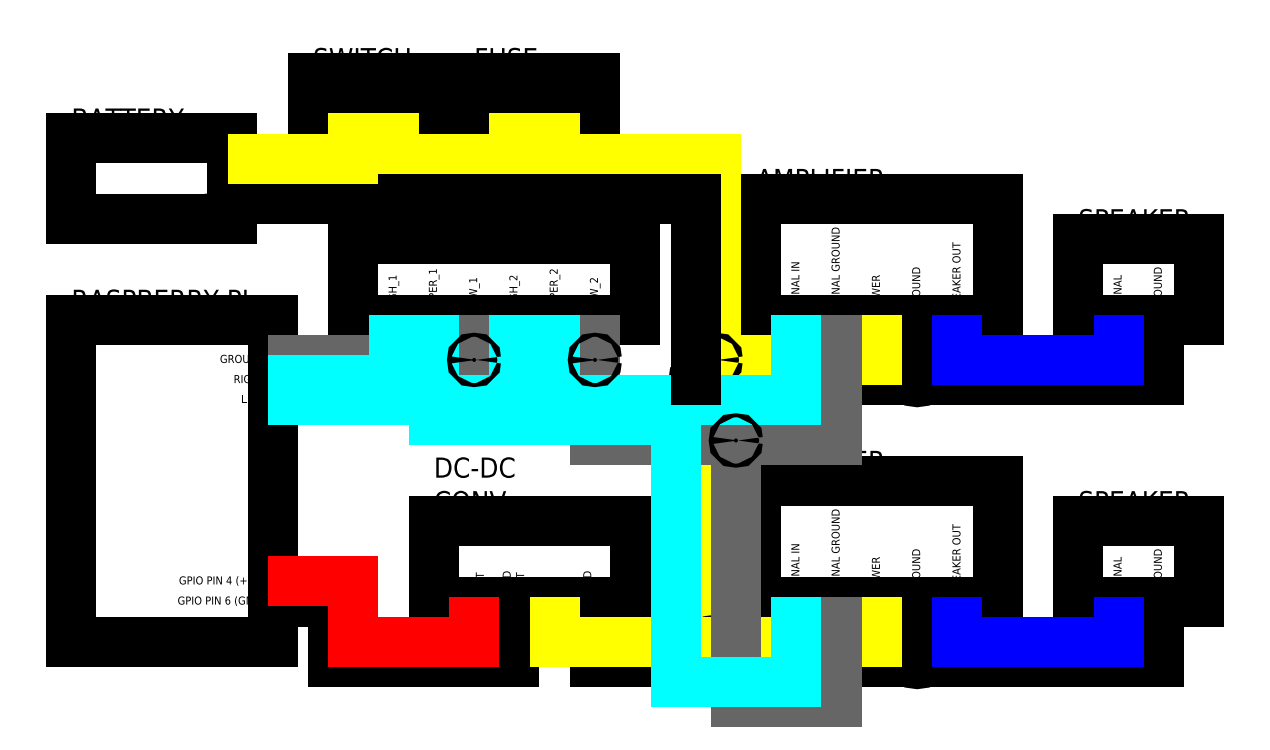
<metadata>
{"format":"dxf","ext":"dxf","renderer":"ezdxf+matplotlib","layout":"modelspace","background":"white","min_lineweight":24,"dpi":150}
</metadata>
<code>
0
SECTION
2
ENTITIES
0
INSERT
8
0
2
Amplifier
10
160
20
10
30
0
41
1
42
1
43
0
50
0
70
1
71
1
44
0
45
0
0
INSERT
8
0
2
Speaker
10
240
20
10
30
0
41
1
42
1
43
0
50
0
70
1
71
1
44
1
45
1
0
LINE
8
Wiring
10
200
20
5
11
200
21
0
0
LINE
8
Wiring
10
260
20
0
11
260
21
5
0
LINE
8
Wiring
10
200
20
0
11
200
21
-5
0
LINE
8
Wiring
10
200
20
-5
11
260
21
-5
0
LINE
8
Wiring
10
260
20
-5
11
260
21
0
0
LINE
8
Wiring
10
200
20
-5
11
145
21
-5
0
INSERT
8
0
2
Amplifier
10
160
20
80
30
0
41
1
42
1
43
0
50
0
70
1
71
1
44
1
45
1
0
INSERT
8
0
2
Speaker
10
240
20
80
30
0
41
1
42
1
43
0
50
0
70
1
71
1
44
0
45
0
0
INSERT
8
0
2
Switch
10
50
20
130
30
0
41
1
42
1
43
0
50
0
70
1
71
1
44
0
45
0
0
INSERT
8
0
2
Fuse
10
90
20
130
30
0
41
1
42
1
43
0
50
0
70
1
71
1
44
0
45
0
0
LINE
8
Wiring
10
260
20
75
11
260
21
70
0
LINE
8
Wiring
10
200
20
70
11
200
21
75
0
LINE
8
Wiring
10
200
20
70
11
200
21
65
0
LINE
8
Wiring
10
200
20
65
11
260
21
65
0
LINE
8
Wiring
10
260
20
65
11
260
21
70
0
LINE
8
Wiring
10
145
20
5
11
145
21
65
0
LINE
8
Wiring
10
145
20
65
11
200
21
65
0
LINE
8
Wiring
10
145
20
5
11
145
21
-5
0
LINE
8
Wiring
10
120
20
5
11
120
21
-5
0
INSERT
8
0
2
DC-DC_Converter
10
80
20
10
30
0
41
1
42
1
43
0
50
0
70
1
71
1
44
0
45
0
0
INSERT
8
0
2
StereoPot
10
60
20
80
30
0
41
1
42
1
43
0
50
0
70
1
71
1
44
0
45
0
0
INSERT
8
Wiring
2
Junction
10
145
20
65
30
0
41
1
42
1
43
0
50
0
70
1
71
1
44
1
45
1
0
INSERT
8
Wiring
2
Junction
10
145
20
-5
30
0
41
1
42
1
43
0
50
0
70
1
71
1
44
1
45
1
0
INSERT
8
Wiring
2
Junction
10
200
20
-5
30
0
41
1
42
1
43
0
50
0
70
1
71
1
44
1
45
1
0
INSERT
8
Wiring
2
Junction
10
200
20
65
30
0
41
1
42
1
43
0
50
0
70
1
71
1
44
1
45
1
0
LINE
8
Wiring
10
120
20
-5
11
145
21
-5
0
INSERT
8
0
2
RaspPi
10
-10
20
0
30
0
41
1
42
1
43
0
50
0
70
1
71
1
44
0
45
0
0
LINE
8
Wiring
10
45
20
10
11
55
21
10
0
LINE
8
Wiring
10
55
20
10
11
55
21
-4
0
LINE
8
Wiring
10
55
20
-4
11
55
21
-5
0
LINE
8
Wiring
10
55
20
-5
11
100
21
-5
0
LINE
8
Wiring
10
100
20
-5
11
100
21
5
0
LINE
8
Wiring
10
150
20
0
11
190
21
0
0
LINE
8
Wiring
10
190
20
0
11
190
21
5
0
LINE
8
Wiring
10
190
20
75
11
190
21
70
0
LINE
8
Wiring
10
190
20
70
11
150
21
70
0
LINE
8
Wiring
10
150
20
70
11
150
21
10
0
LINE
8
Wiring
10
70
20
125
11
70
21
120
0
LINE
8
Wiring
10
70
20
120
11
100
21
120
0
LINE
8
Wiring
10
100
20
120
11
100
21
125
0
LINE
8
Wiring
10
150
20
120
11
110
21
120
0
LINE
8
Wiring
10
110
20
120
11
110
21
125
0
LINE
8
Wiring
10
150
20
70
11
150
21
120
0
LINE
8
Wiring
10
150
20
10
11
150
21
0
0
LINE
8
Wiring
10
110
20
0
11
110
21
5
0
INSERT
8
Wiring
2
Junction
10
150
20
70
30
0
41
1
42
1
43
0
50
0
70
1
71
1
44
1
45
1
0
INSERT
8
Wiring
2
Junction
10
150
20
0
30
0
41
1
42
1
43
0
50
0
70
1
71
1
44
1
45
1
0
LINE
8
Wiring
10
150
20
0
11
110
21
0
0
LINE
8
Wiring
10
90
20
5
11
90
21
0
0
LINE
8
Wiring
10
90
20
0
11
60
21
0
0
LINE
8
Wiring
10
60
20
0
11
60
21
15
0
LINE
8
Wiring
10
60
20
15
11
45
21
15
0
LINE
8
Wiring
10
180
20
-15
11
155
21
-15
0
LINE
8
Wiring
10
180
20
55
11
180
21
75
0
LINE
8
Wiring
10
180
20
5
11
180
21
-15
0
LINE
8
Wiring
10
120
20
75
11
120
21
70
0
LINE
8
Wiring
10
120
20
70
11
90
21
70
0
LINE
8
Wiring
10
90
20
70
11
90
21
75
0
LINE
8
Wiring
10
90
20
70
11
60
21
70
0
LINE
8
Wiring
10
45
20
70
11
60
21
70
0
LINE
8
Wiring
10
120
20
70
11
120
21
50
0
LINE
8
Wiring
10
120
20
50
11
155
21
50
0
LINE
8
Wiring
10
155
20
50
11
180
21
50
0
LINE
8
Wiring
10
180
20
50
11
180
21
55
0
LINE
8
Wiring
10
155
20
-15
11
155
21
50
0
LINE
8
Wiring
10
170
20
-10
11
140
21
-10
0
LINE
8
Wiring
10
140
20
-10
11
140
21
55
0
LINE
8
Wiring
10
170
20
5
11
170
21
-10
0
LINE
8
Wiring
10
70
20
65
11
70
21
75
0
LINE
8
Wiring
10
80
20
55
11
80
21
75
0
LINE
8
Wiring
10
70
20
65
11
60
21
65
0
LINE
8
Wiring
10
80
20
55
11
140
21
55
0
LINE
8
Wiring
10
60
20
65
11
45
21
65
0
LINE
8
Wiring
10
170
20
75
11
170
21
60
0
LINE
8
Wiring
10
100
20
75
11
100
21
60
0
LINE
8
Wiring
10
110
20
60
11
110
21
75
0
LINE
8
Wiring
10
100
20
60
11
60
21
60
0
LINE
8
Wiring
10
110
20
60
11
170
21
60
0
LINE
8
Wiring
10
45
20
60
11
60
21
60
0
LINE
8
Wiring
10
250
20
5
11
250
21
0
0
LINE
8
Wiring
10
250
20
0
11
210
21
0
0
LINE
8
Wiring
10
210
20
0
11
210
21
5
0
LINE
8
Wiring
10
210
20
75
11
210
21
70
0
LINE
8
Wiring
10
210
20
70
11
250
21
70
0
LINE
8
Wiring
10
250
20
70
11
250
21
75
0
LINE
8
Wiring
10
60
20
110
11
35
21
110
0
INSERT
8
0
2
Battery
10
-10
20
110
30
0
41
1
42
1
43
0
50
0
70
1
71
1
44
1
45
1
0
LINE
8
Wiring
10
35
20
120
11
60
21
120
0
LINE
8
Wiring
10
145
20
110
11
60
21
110
0
LINE
8
Wiring
10
145
20
110
11
145
21
65
0
LINE
8
Wiring
10
60
20
120
11
60
21
125
0
INSERT
8
Wiring
2
Junction
10
90
20
70
30
0
41
1
42
1
43
0
50
0
70
1
71
1
44
1
45
1
0
INSERT
8
Wiring
2
Junction
10
120
20
70
30
0
41
1
42
1
43
0
50
0
70
1
71
1
44
1
45
1
0
INSERT
8
Wiring
2
Junction
10
155
20
50
30
0
41
1
42
1
43
0
50
0
70
1
71
1
44
1
45
1
0
ENDSEC
0
EOF

</code>
